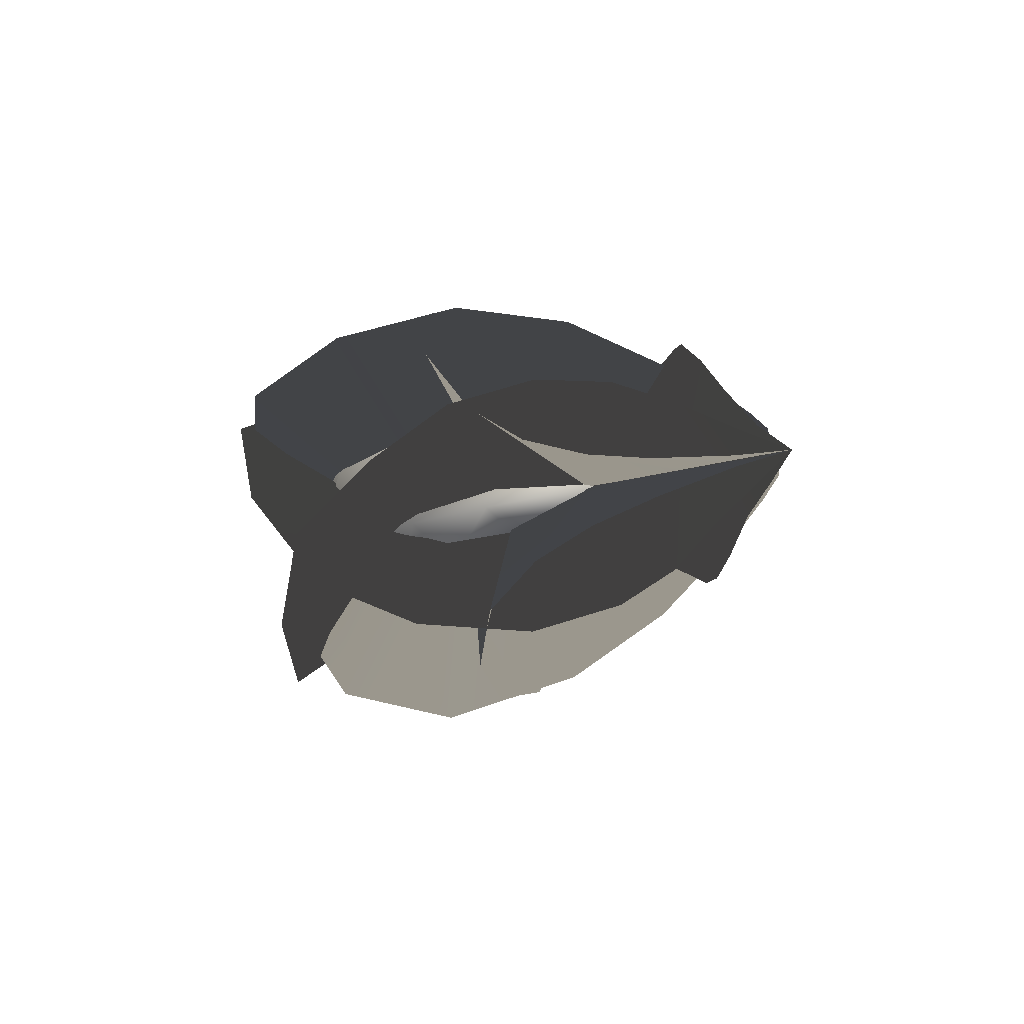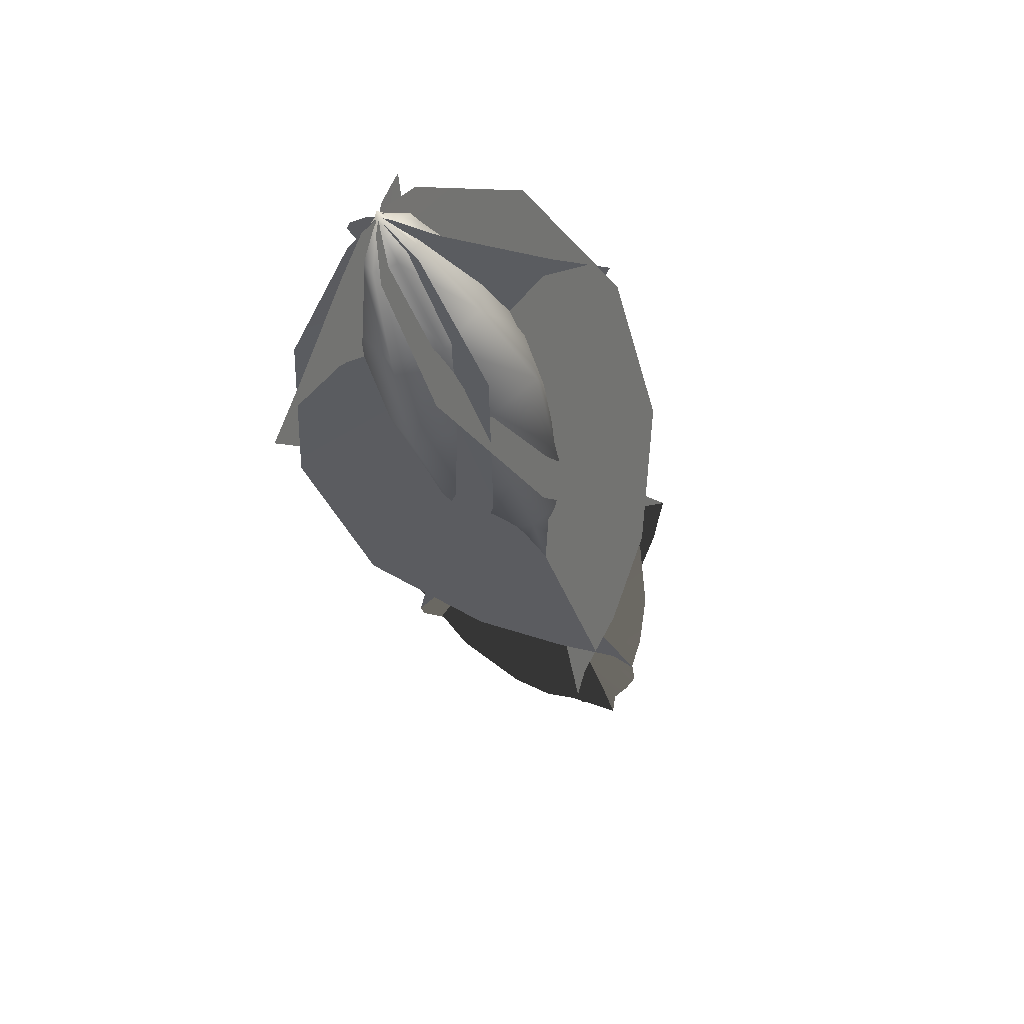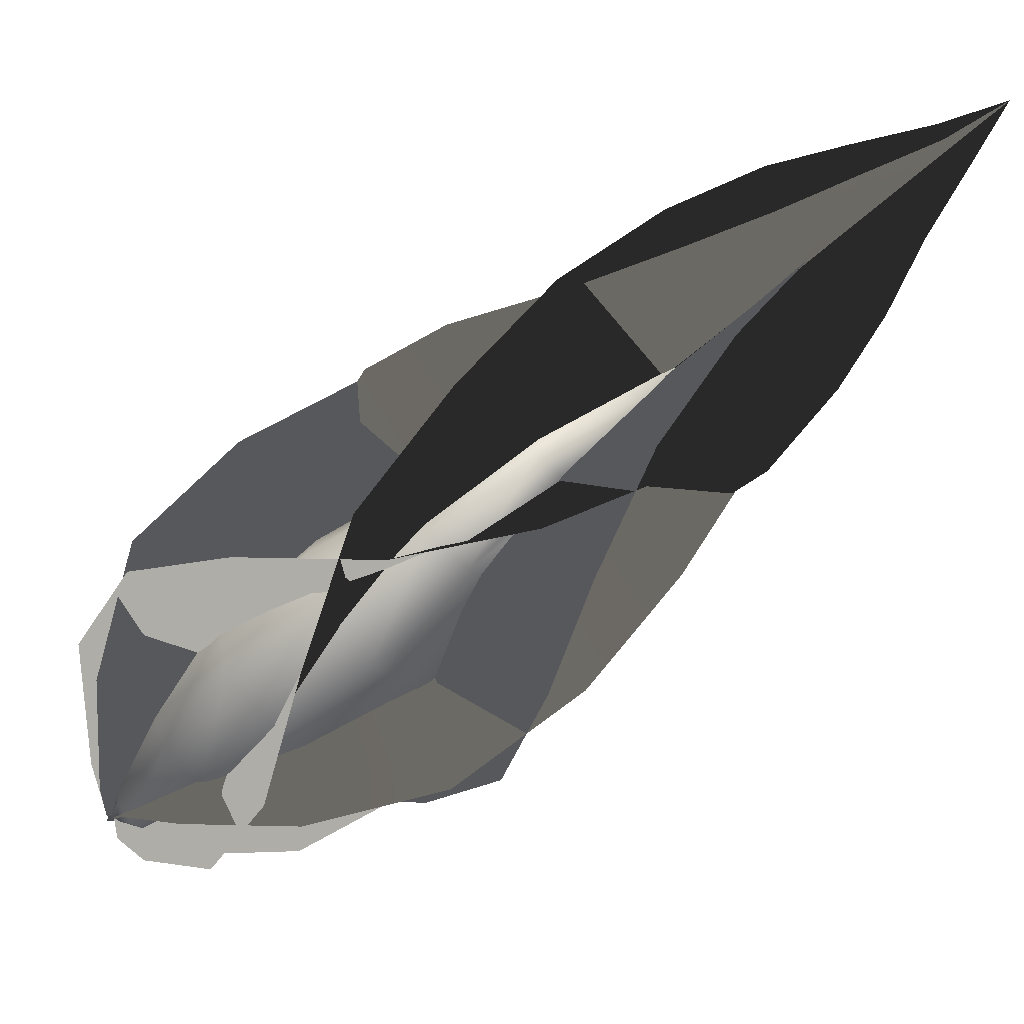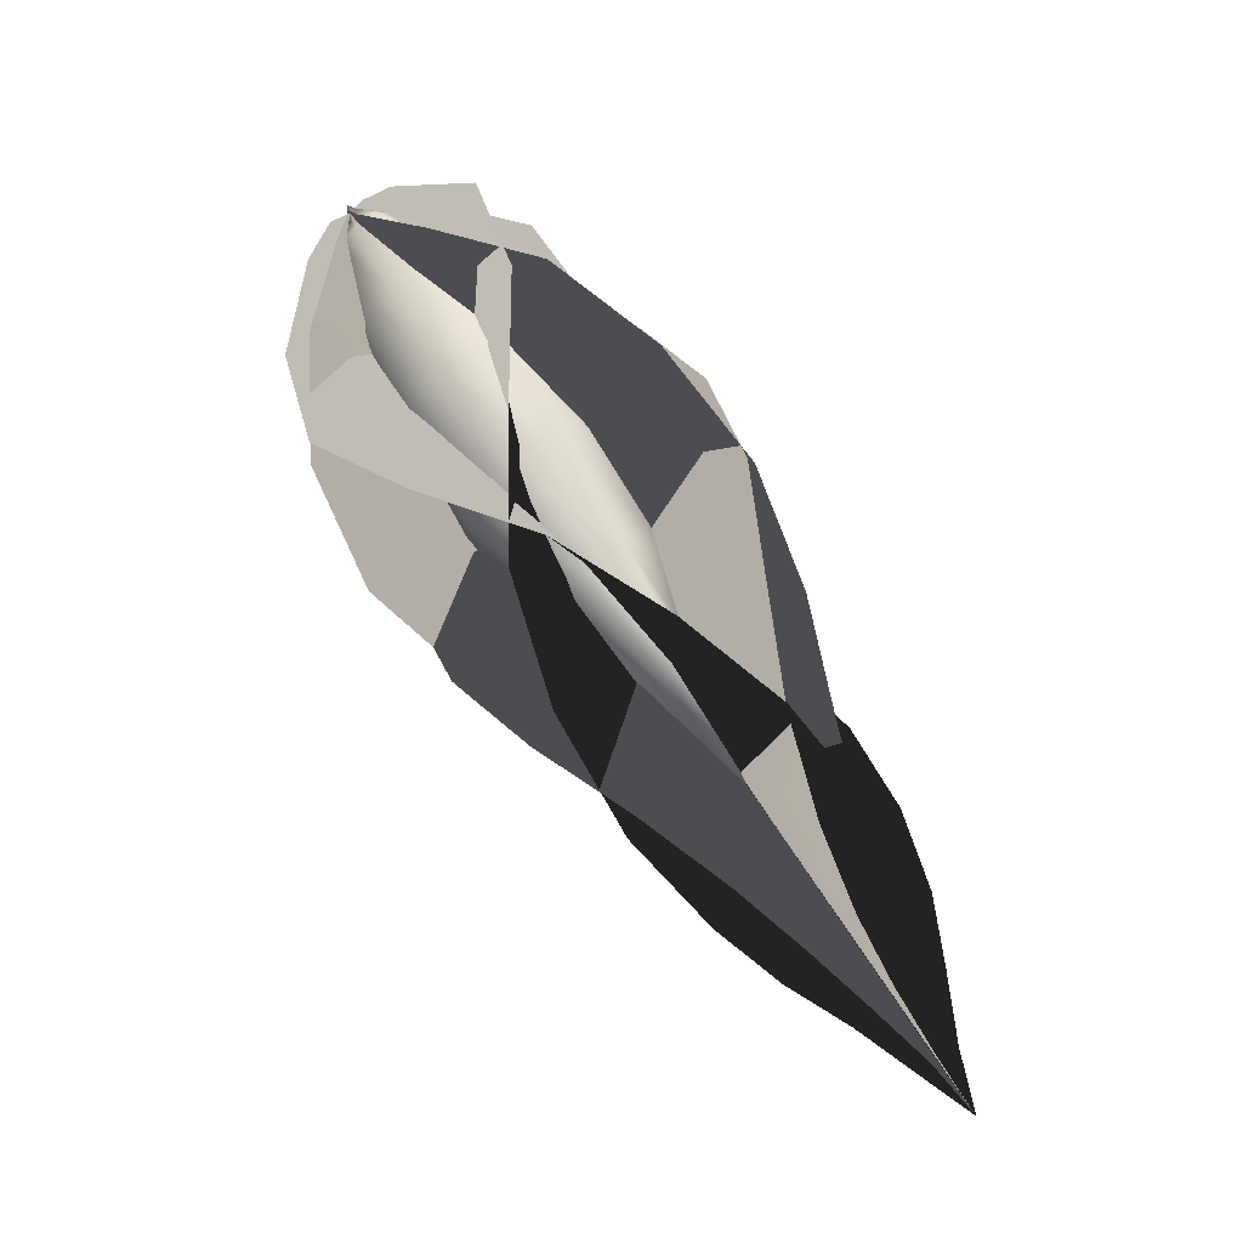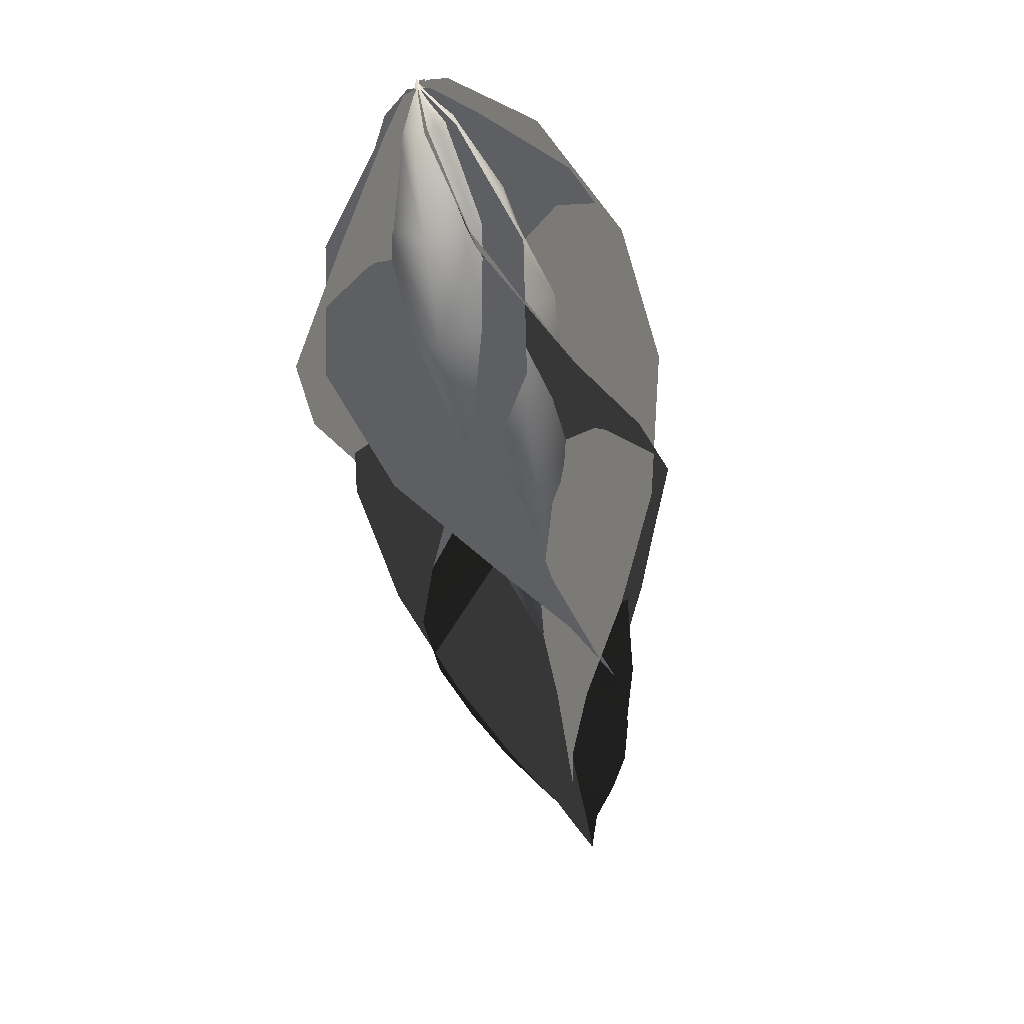
<metadata>
{"format":"obj","ext":"obj","renderer":"f3d","projection":"perspective","resolution":1024,"background":"white","views":[{"elev":34.1,"azim":155.1,"up":"+Y"},{"elev":26.2,"azim":25.1,"up":"+Z"},{"elev":-0.2,"azim":118.2,"up":"+Y"},{"elev":-8.8,"azim":110.5,"up":"+Z"},{"elev":2.4,"azim":18.7,"up":"+Z"}]}
</metadata>
<code>
g pm0078_00_FireCoreBSkin
v 2.274e-15 1.011 -0.571
v 1.719e-29 0.9917 -0.5619
v -0.007667 1.002 -0.5782
v 2.274e-15 1.011 -0.571
v 0.007667 1.002 -0.5782
v 1.719e-29 0.9917 -0.5619
v 1.581e-29 0.9934 -0.5847
v 1.719e-29 0.9917 -0.5619
v 0.007667 1.002 -0.5782
v -0.007667 1.002 -0.5782
v 1.719e-29 0.9917 -0.5619
v 1.581e-29 0.9934 -0.5847
v 2.246e-16 2.24 -2.348
v -0.002308 2.176 -2.256
v 0.01391 2.208 -2.23
v -0.001747 2.097 -2.145
v 0.0404 2.182 -2.091
v -0.001211 2.022 -2.037
v 0.07461 2.151 -1.956
v -0.0005751 1.931 -1.909
v 0.1271 2.083 -1.801
v 0.0002506 1.812 -1.739
v 0.2039 1.968 -1.64
v 0.0725 1.7 -1.533
v 0.2808 1.793 -1.488
v 0.1423 1.563 -1.355
v 0.3673 1.58 -1.346
v 0.1549 1.379 -1.184
v 0.3712 1.317 -1.246
v 0.1267 1.204 -1.031
v 0.3051 1.08 -1.127
v 0.07462 1.069 -0.8474
v 0.1465 0.9378 -0.9061
v 0.02541 0.9885 -0.6658
v 0.04171 0.9279 -0.6804
v 0.01525 0.9617 -0.5989
v 3.81e-05 1.001 -0.5783
v 2.246e-16 2.24 -2.348
v -0.01442 2.139 -2.276
v -0.002308 2.176 -2.256
v -0.02775 2.029 -2.197
v -0.001747 2.097 -2.145
v -0.04751 1.908 -2.122
v -0.001211 2.022 -2.037
v -0.0005751 1.931 -1.909
v -0.08412 1.79 -2.024
v 0.0002506 1.812 -1.739
v -0.1582 1.655 -1.865
v -0.03009 1.649 -1.562
v -0.2674 1.555 -1.644
v -0.08012 1.529 -1.372
v -0.3497 1.503 -1.398
v -0.1333 1.433 -1.136
v -0.3644 1.506 -1.099
v -0.1251 1.357 -0.9173
v -0.2878 1.478 -0.8246
v -0.06715 1.243 -0.7292
v -0.1394 1.338 -0.6017
v -0.01548 1.092 -0.5984
v -0.02493 1.102 -0.544
v -0.008079 1.028 -0.5592
v 4.791e-05 1.001 -0.5783
v 2.246e-16 2.24 -2.348
v -0.01391 2.208 -2.23
v 0.002308 2.176 -2.256
v 0.001747 2.097 -2.145
v -0.0404 2.182 -2.091
v 0.001211 2.022 -2.037
v -0.07461 2.151 -1.956
v 0.0005751 1.931 -1.909
v -0.1271 2.083 -1.801
v -0.0002506 1.812 -1.739
v -0.2039 1.968 -1.64
v -0.0725 1.7 -1.533
v -0.2808 1.793 -1.488
v -0.1423 1.563 -1.355
v -0.3673 1.58 -1.346
v -0.1549 1.379 -1.184
v -0.3712 1.317 -1.246
v -0.1267 1.204 -1.031
v -0.3051 1.08 -1.127
v -0.07462 1.069 -0.8474
v -0.1465 0.9378 -0.9061
v -0.02541 0.9885 -0.6658
v -0.04171 0.9279 -0.6804
v -0.01525 0.9617 -0.5989
v -3.81e-05 1.001 -0.5783
v 2.246e-16 2.24 -2.348
v 0.002308 2.176 -2.256
v 0.01442 2.139 -2.276
v 0.02775 2.029 -2.197
v 0.001747 2.097 -2.145
v 0.04751 1.908 -2.122
v 0.001211 2.022 -2.037
v 0.0005751 1.931 -1.909
v 0.08412 1.79 -2.024
v -0.0002506 1.812 -1.739
v 0.1582 1.655 -1.865
v 0.03009 1.649 -1.562
v 0.2674 1.555 -1.644
v 0.08012 1.529 -1.372
v 0.3497 1.503 -1.398
v 0.1333 1.433 -1.136
v 0.3644 1.506 -1.099
v 0.1251 1.357 -0.9173
v 0.2878 1.478 -0.8246
v 0.06715 1.243 -0.7292
v 0.1394 1.338 -0.6017
v 0.01548 1.092 -0.5984
v 0.02493 1.102 -0.544
v 0.008079 1.028 -0.5592
v -4.791e-05 1.001 -0.5783
v 2.246e-16 2.24 -2.348
v -0.002321 2.176 -2.256
v -0.03034 2.18 -2.247
v -0.00182 2.098 -2.144
v -0.09545 2.122 -2.126
v -0.001338 2.022 -2.037
v -0.1378 2.068 -2.003
v -0.0007607 1.932 -1.908
v -0.1694 2.013 -1.849
v -3.887e-08 1.813 -1.739
v -0.1696 1.957 -1.649
v -0.02856 1.724 -1.501
v -0.1332 1.907 -1.389
v -0.004194 1.648 -1.291
v -0.02334 1.842 -1.157
v 0.05461 1.529 -1.076
v 0.1312 1.711 -0.9562
v 0.1099 1.378 -0.9058
v 0.249 1.531 -0.8066
v 0.1078 1.202 -0.7563
v 0.2295 1.279 -0.7124
v 0.05439 1.05 -0.628
v 0.09697 1.063 -0.6192
v 0.02421 1.004 -0.5803
v 8.024e-30 1.001 -0.5782
v 2.246e-16 2.24 -2.348
v 0.03031 2.168 -2.257
v -0.002321 2.176 -2.256
v -0.00182 2.098 -2.144
v 0.1004 2.078 -2.16
v -0.001338 2.022 -2.037
v 0.1571 1.985 -2.066
v -0.0007607 1.932 -1.908
v 0.1983 1.865 -1.959
v -3.887e-08 1.813 -1.739
v 0.2162 1.689 -1.828
v 0.05992 1.644 -1.573
v 0.1744 1.472 -1.694
v 0.06298 1.475 -1.417
v 0.07274 1.269 -1.555
v -0.01226 1.28 -1.25
v -0.0926 1.1 -1.374
v -0.07604 1.163 -1.06
v -0.2167 1.036 -1.147
v -0.09364 1.094 -0.8385
v -0.2127 1.026 -0.8854
v -0.04598 1.022 -0.6473
v -0.07667 1.012 -0.6539
v -0.009036 0.9968 -0.5851
v 8.024e-30 1.001 -0.5782
v 2.246e-16 2.24 -2.348
v 0.03034 2.18 -2.247
v 0.002321 2.176 -2.256
v 0.00182 2.098 -2.144
v 0.09545 2.122 -2.126
v 0.001338 2.022 -2.037
v 0.1378 2.068 -2.003
v 0.0007607 1.932 -1.908
v 0.1694 2.013 -1.849
v 3.887e-08 1.813 -1.739
v 0.1696 1.957 -1.649
v 0.02856 1.724 -1.501
v 0.1332 1.907 -1.389
v 0.004194 1.648 -1.291
v 0.02334 1.842 -1.157
v -0.05461 1.529 -1.076
v -0.1312 1.711 -0.9562
v -0.1099 1.378 -0.9058
v -0.249 1.531 -0.8066
v -0.1078 1.202 -0.7563
v -0.2295 1.279 -0.7124
v -0.05439 1.05 -0.628
v -0.09697 1.063 -0.6192
v -0.02421 1.004 -0.5803
v 8.024e-30 1.001 -0.5782
v 2.246e-16 2.24 -2.348
v 0.002321 2.176 -2.256
v -0.03031 2.168 -2.257
v 0.00182 2.098 -2.144
v -0.1004 2.078 -2.16
v 0.001338 2.022 -2.037
v -0.1571 1.985 -2.066
v 0.0007607 1.932 -1.908
v -0.1983 1.865 -1.959
v 3.887e-08 1.813 -1.739
v -0.2162 1.689 -1.828
v -0.05992 1.644 -1.573
v -0.1744 1.472 -1.694
v -0.06298 1.475 -1.417
v -0.07274 1.269 -1.555
v 0.01226 1.28 -1.25
v 0.0926 1.1 -1.374
v 0.07604 1.163 -1.06
v 0.2167 1.036 -1.147
v 0.09364 1.094 -0.8385
v 0.2127 1.026 -0.8854
v 0.04598 1.022 -0.6473
v 0.07667 1.012 -0.6539
v 0.009036 0.9968 -0.5851
v 8.024e-30 1.001 -0.5782
v -0.1301 1.16 -0.7936
v -0.05902 1.041 -0.6341
v -0.04341 0.994 -0.6588
v -0.09564 1.07 -0.8437
v 0.1301 1.16 -0.7936
v 0.09563 1.07 -0.8437
v 0.04341 0.994 -0.6588
v 0.05902 1.041 -0.6341
v -0.04341 0.994 -0.6588
v 8.475e-19 0.9732 -0.6776
v 2.354e-17 1.033 -0.8791
v 1.581e-29 0.9934 -0.5847
v -0.05902 1.041 -0.6341
v -0.007667 1.002 -0.5782
v -0.09564 1.07 -0.8437
v 2.274e-15 1.011 -0.571
v 4.81e-17 1.121 -1.092
v 0.09563 1.07 -0.8437
v 8.475e-19 0.9732 -0.6776
v 0.04341 0.994 -0.6588
v 1.581e-29 0.9934 -0.5847
v 0.05902 1.041 -0.6341
v 0.007667 1.002 -0.5782
v -0.04314 1.08 -0.6011
v -0.09448 1.235 -0.7271
v -0.1301 1.16 -0.7936
v -0.195 1.288 -0.9733
v 8.475e-19 1.104 -0.5906
v 0.04314 1.08 -0.6011
v 0.09447 1.235 -0.7271
v 0.1301 1.16 -0.7936
v 2.354e-17 1.276 -0.7079
v 4.81e-17 1.434 -0.868
v 0.1199 1.379 -0.9064
v -0.1199 1.379 -0.9064
v -0.121 1.186 -1.044
v 0.195 1.288 -0.9733
v 1.326e-07 1.552 -1.057
v -0.1764 1.412 -1.158
v 0.121 1.186 -1.044
v 0.1231 1.509 -1.094
v -0.1231 1.509 -1.094
v 1.326e-07 1.263 -1.269
v 0.1764 1.412 -1.158
v 1.218e-07 1.652 -1.289
v -0.1242 1.317 -1.234
v 0.1242 1.317 -1.234
v 0.0989 1.625 -1.313
v -0.1539 1.55 -1.359
v 1.218e-07 1.453 -1.427
v 0.1539 1.55 -1.359
v -0.0989 1.625 -1.313
v -0.09882 1.483 -1.412
v 0.09882 1.483 -1.412
v 1.249e-16 1.736 -1.503
v -0.09446 1.682 -1.546
v 1.249e-16 1.628 -1.581
v 0.0609 1.727 -1.518
v 2.615e-08 1.831 -1.765
v -0.0609 1.727 -1.518
v -0.06048 1.642 -1.577
v 0.09446 1.682 -1.546
v 0.06048 1.642 -1.577
g pm0078_00_FireCoreBSkin_0
f 3 2 1
f 6 5 4
f 9 8 7
f 12 11 10
f 15 14 13
f 16 14 15
f 17 16 15
f 18 16 17
f 19 18 17
f 20 18 19
f 21 20 19
f 22 20 21
f 23 22 21
f 24 22 23
f 25 24 23
f 26 24 25
f 27 26 25
f 28 26 27
f 29 28 27
f 30 28 29
f 31 30 29
f 30 31 32
f 31 33 32
f 34 32 33
f 35 34 33
f 36 34 35
f 37 34 36
f 40 39 38
f 41 39 40
f 42 41 40
f 43 41 42
f 44 43 42
f 44 45 43
f 45 46 43
f 45 47 46
f 47 48 46
f 47 49 48
f 49 50 48
f 49 51 50
f 51 52 50
f 51 53 52
f 53 54 52
f 53 55 54
f 55 56 54
f 56 55 57
f 58 56 57
f 57 59 58
f 59 60 58
f 59 61 60
f 59 62 61
f 65 64 63
f 65 66 64
f 66 67 64
f 66 68 67
f 68 69 67
f 68 70 69
f 70 71 69
f 70 72 71
f 72 73 71
f 72 74 73
f 74 75 73
f 74 76 75
f 76 77 75
f 76 78 77
f 78 79 77
f 78 80 79
f 80 81 79
f 81 80 82
f 83 81 82
f 82 84 83
f 84 85 83
f 84 86 85
f 84 87 86
f 90 89 88
f 90 91 89
f 91 92 89
f 91 93 92
f 93 94 92
f 95 94 93
f 96 95 93
f 97 95 96
f 98 97 96
f 99 97 98
f 100 99 98
f 101 99 100
f 102 101 100
f 103 101 102
f 104 103 102
f 105 103 104
f 106 105 104
f 105 106 107
f 106 108 107
f 109 107 108
f 110 109 108
f 111 109 110
f 112 109 111
f 115 114 113
f 116 114 115
f 117 116 115
f 118 116 117
f 119 118 117
f 120 118 119
f 121 120 119
f 122 120 121
f 123 122 121
f 124 122 123
f 125 124 123
f 126 124 125
f 127 126 125
f 128 126 127
f 129 128 127
f 130 128 129
f 131 130 129
f 130 131 132
f 131 133 132
f 134 132 133
f 135 134 133
f 136 134 135
f 137 134 136
f 140 139 138
f 140 141 139
f 141 142 139
f 141 143 142
f 143 144 142
f 143 145 144
f 145 146 144
f 145 147 146
f 147 148 146
f 147 149 148
f 149 150 148
f 149 151 150
f 151 152 150
f 151 153 152
f 153 154 152
f 153 155 154
f 155 156 154
f 156 155 157
f 158 156 157
f 157 159 158
f 159 160 158
f 159 161 160
f 159 162 161
f 165 164 163
f 165 166 164
f 166 167 164
f 166 168 167
f 168 169 167
f 168 170 169
f 170 171 169
f 170 172 171
f 172 173 171
f 172 174 173
f 174 175 173
f 174 176 175
f 176 177 175
f 176 178 177
f 178 179 177
f 178 180 179
f 180 181 179
f 181 180 182
f 183 181 182
f 182 184 183
f 184 185 183
f 184 186 185
f 184 187 186
f 190 189 188
f 191 189 190
f 192 191 190
f 193 191 192
f 194 193 192
f 195 193 194
f 196 195 194
f 197 195 196
f 198 197 196
f 199 197 198
f 200 199 198
f 201 199 200
f 202 201 200
f 203 201 202
f 204 203 202
f 205 203 204
f 206 205 204
f 205 206 207
f 206 208 207
f 209 207 208
f 210 209 208
f 211 209 210
f 212 209 211
f 215 214 213
f 216 215 213
f 219 218 217
f 220 219 217
f 223 222 221
f 221 222 224
f 221 224 225
f 224 226 225
f 227 223 221
f 226 228 225
f 229 223 227
f 230 223 229
f 231 223 230
f 232 231 230
f 232 233 231
f 232 234 233
f 234 235 233
f 235 234 228
f 228 236 225
f 236 237 225
f 237 238 225
f 227 238 239
f 239 238 237
f 228 240 236
f 236 240 237
f 234 241 228
f 241 240 228
f 241 234 242
f 234 243 242
f 240 241 244
f 240 244 237
f 241 242 244
f 237 244 245
f 244 242 245
f 242 243 246
f 242 246 245
f 247 237 245
f 247 239 237
f 248 227 239
f 248 229 227
f 243 249 246
f 249 243 230
f 245 246 250
f 247 245 250
f 251 239 247
f 248 239 251
f 252 230 229
f 252 249 230
f 246 249 253
f 246 253 250
f 254 247 250
f 254 251 247
f 255 229 248
f 252 229 255
f 256 249 252
f 249 256 253
f 250 253 257
f 254 250 257
f 258 248 251
f 258 255 248
f 259 252 255
f 259 256 252
f 253 256 260
f 253 260 257
f 261 251 254
f 258 251 261
f 262 255 258
f 259 255 262
f 263 256 259
f 256 263 260
f 264 254 257
f 264 261 254
f 265 258 261
f 265 262 258
f 266 259 262
f 266 263 259
f 257 260 267
f 264 257 267
f 268 261 264
f 265 261 268
f 269 262 265
f 266 262 269
f 260 263 270
f 260 270 267
f 267 270 271
f 272 264 267
f 272 268 264
f 272 267 271
f 268 272 271
f 273 265 268
f 273 269 265
f 273 268 271
f 269 273 271
f 263 274 270
f 274 263 266
f 270 274 271
f 275 269 271
f 275 266 269
f 274 275 271
f 275 274 266

</code>
